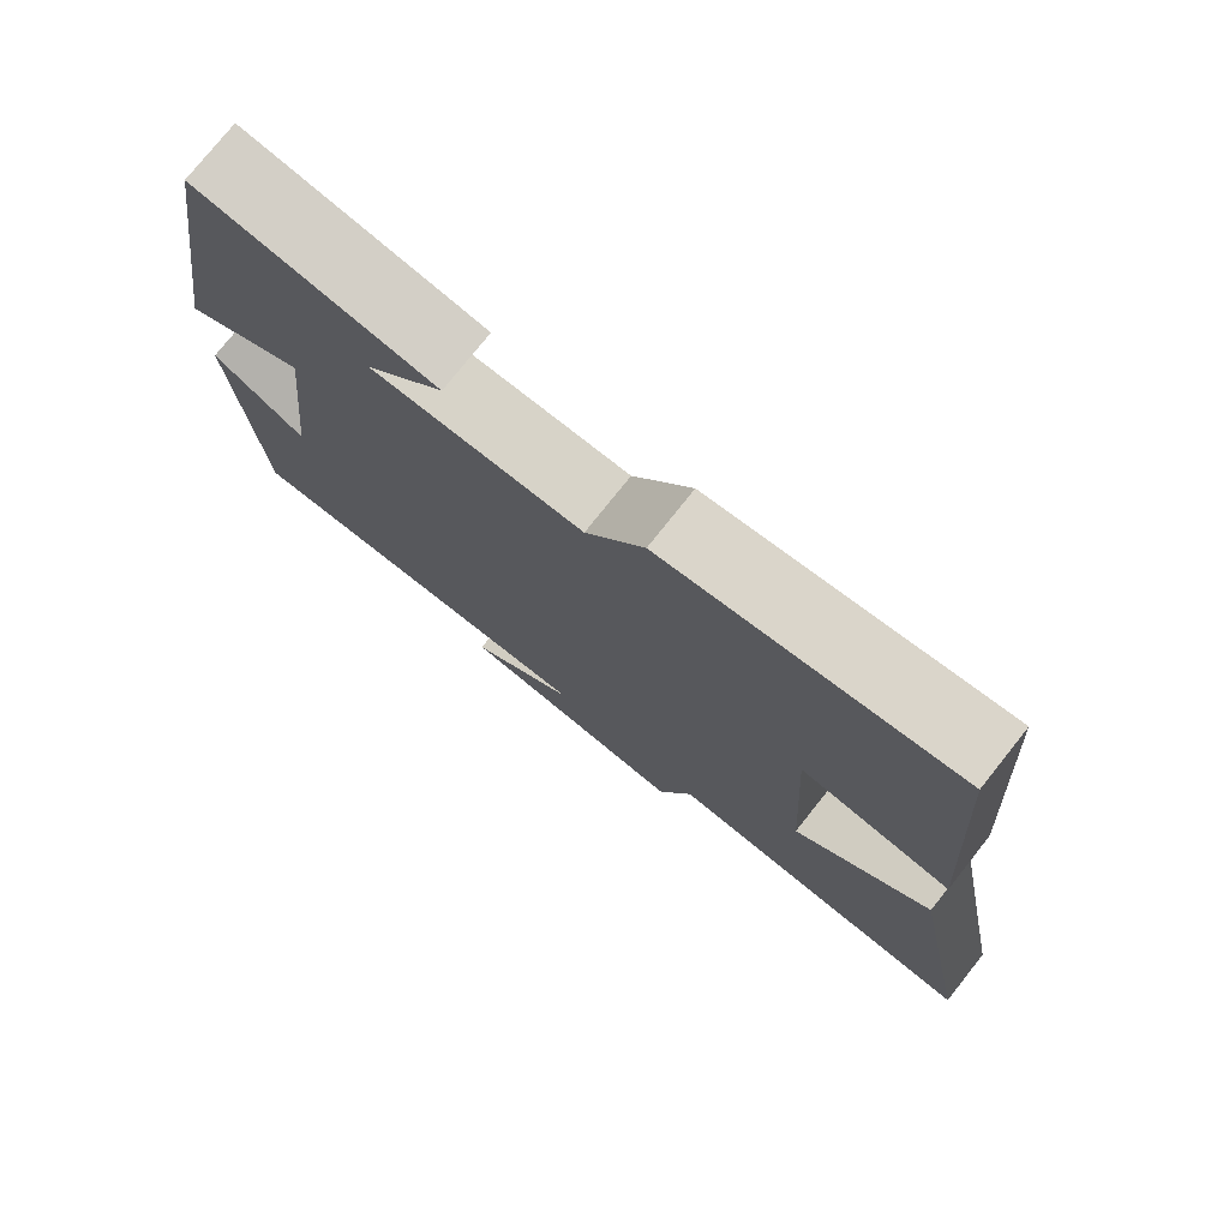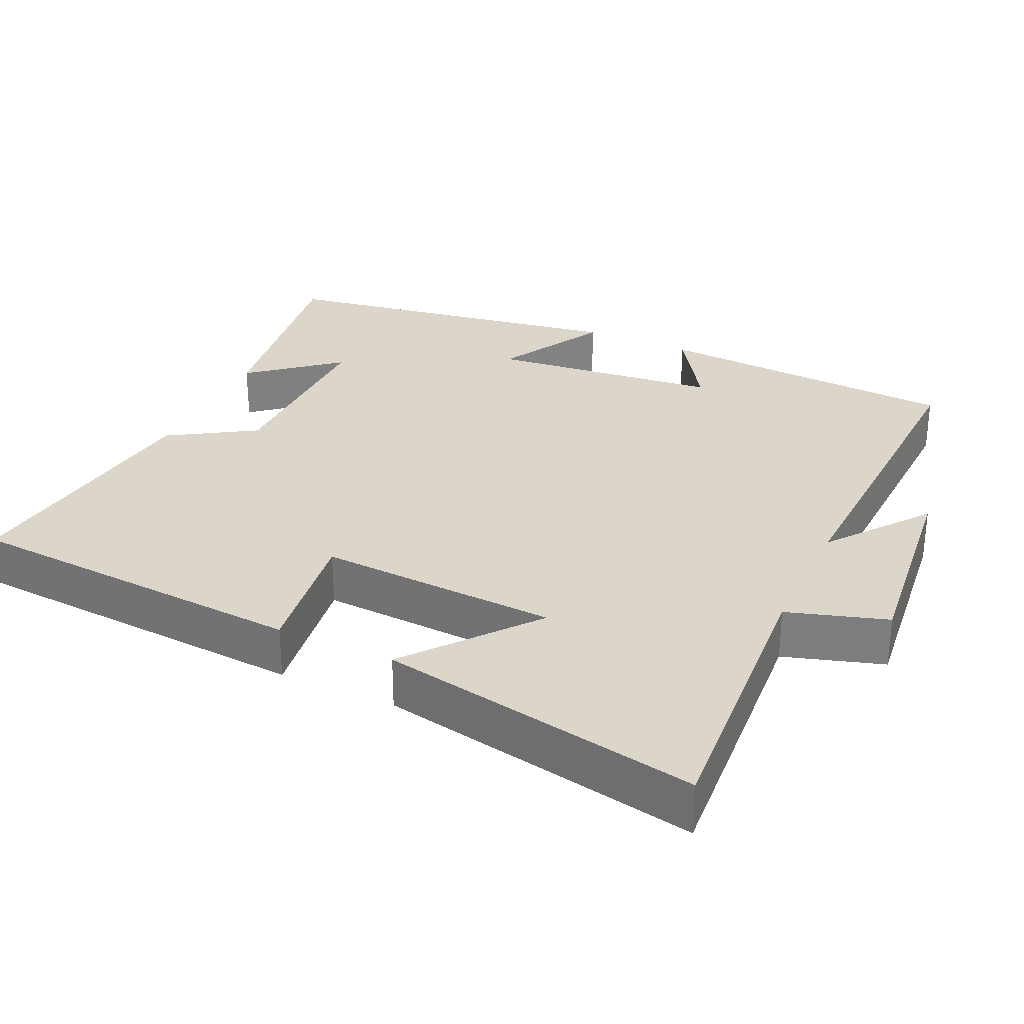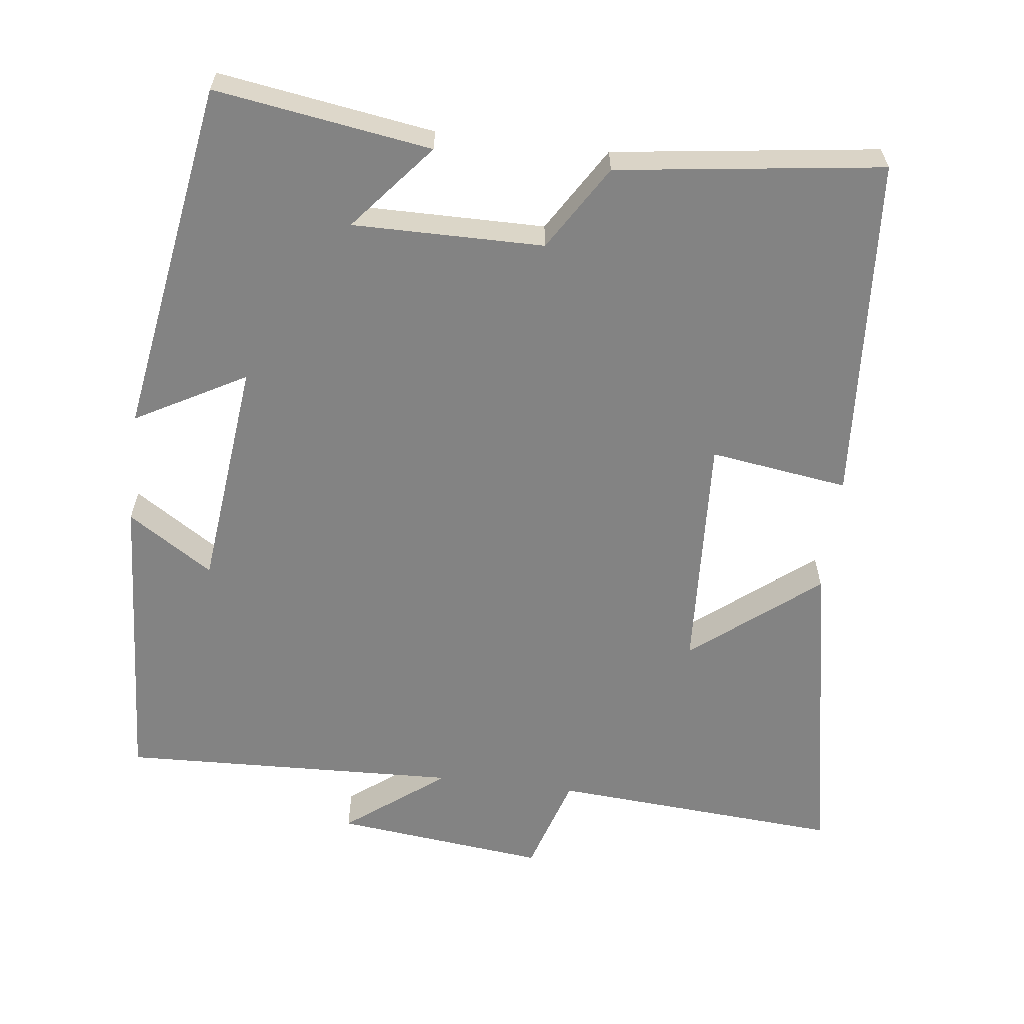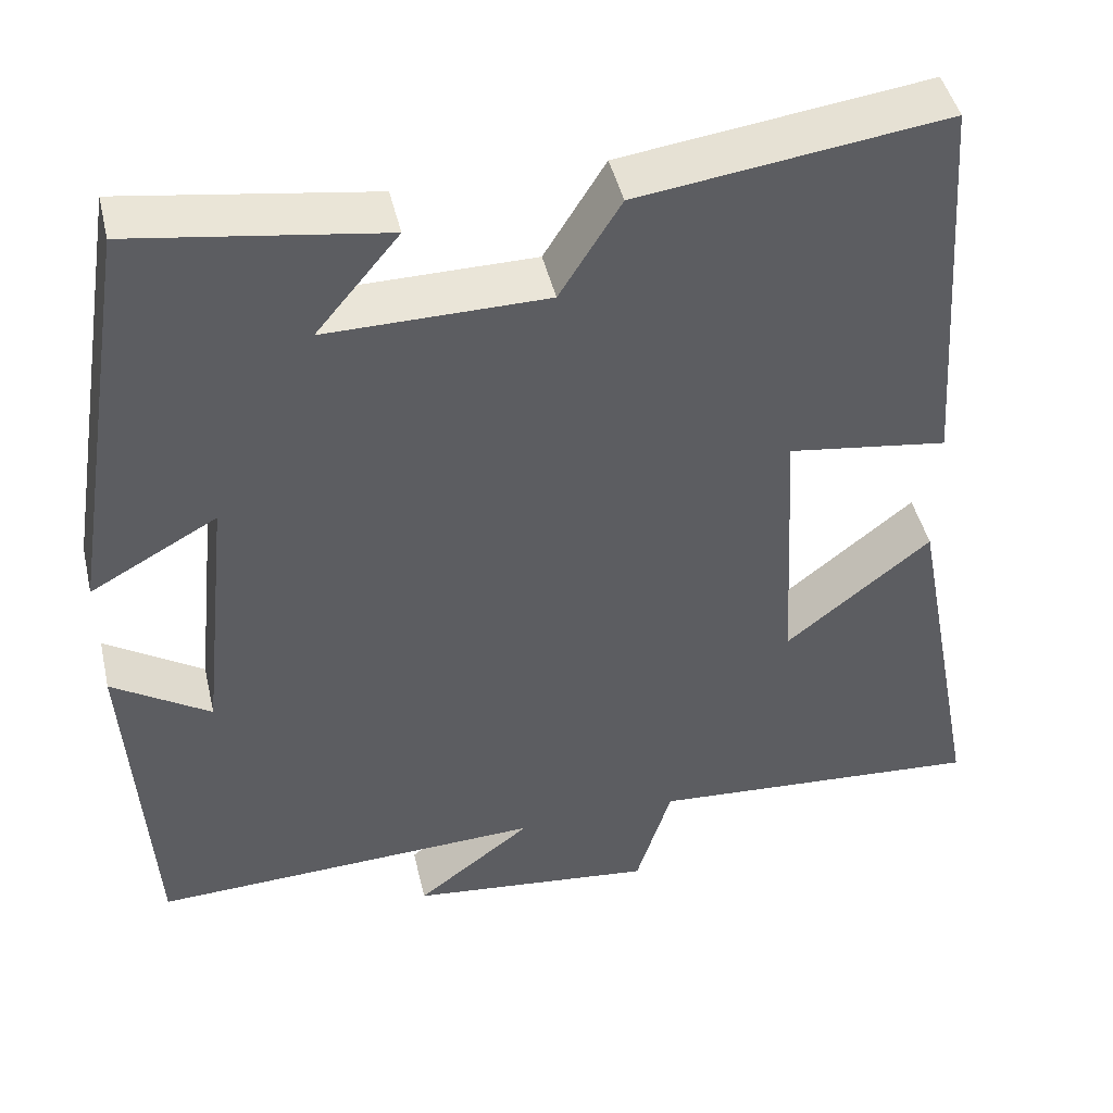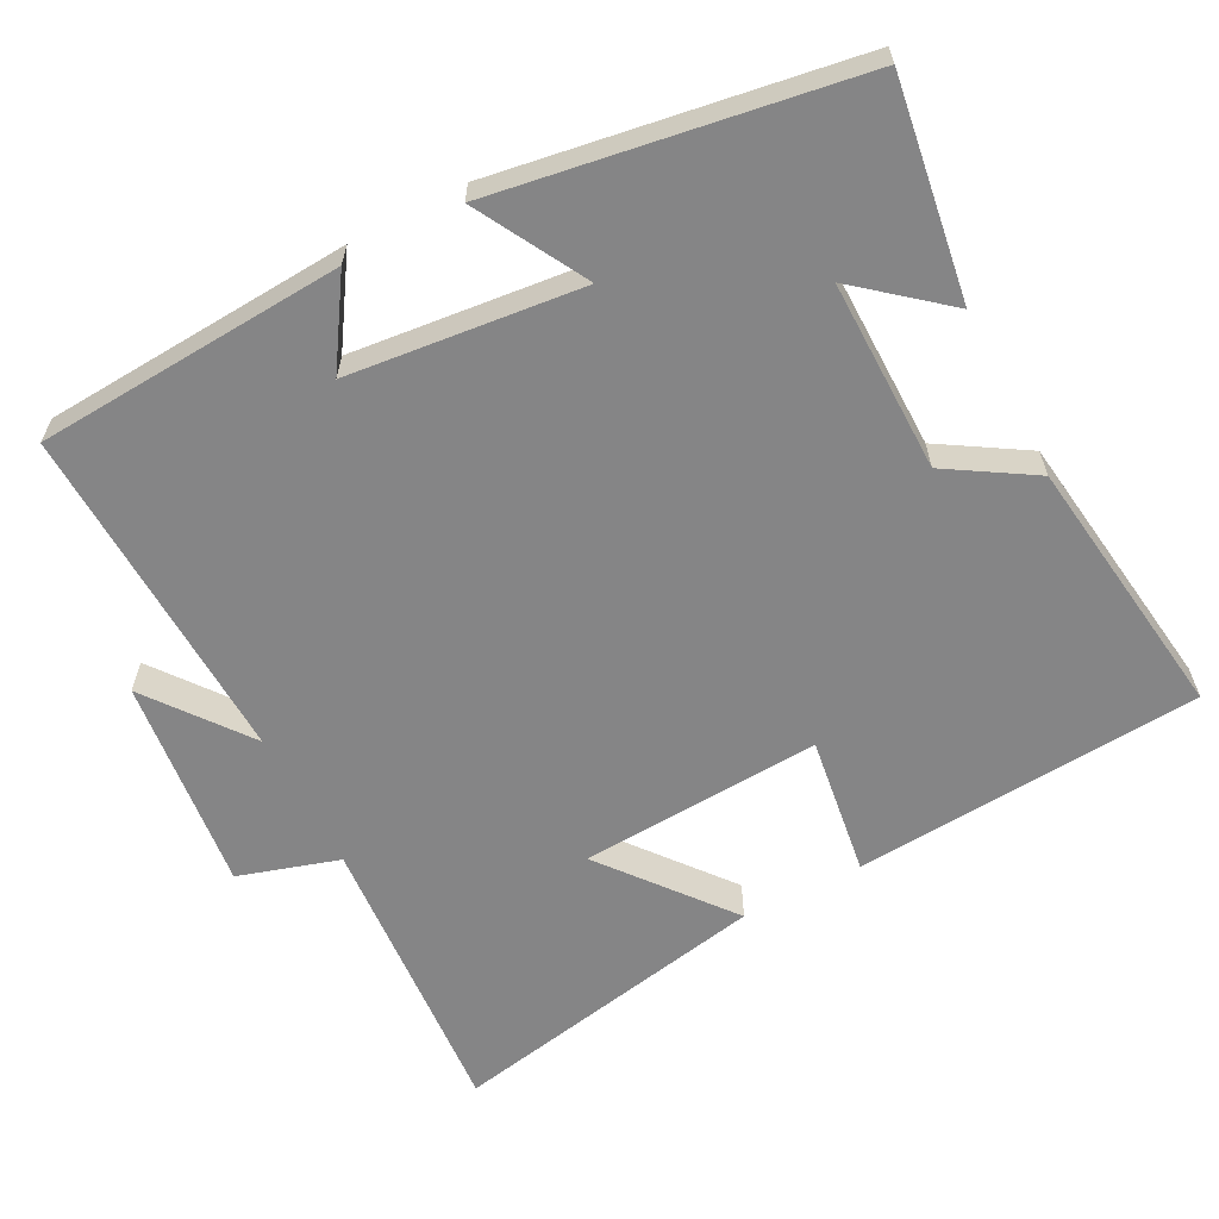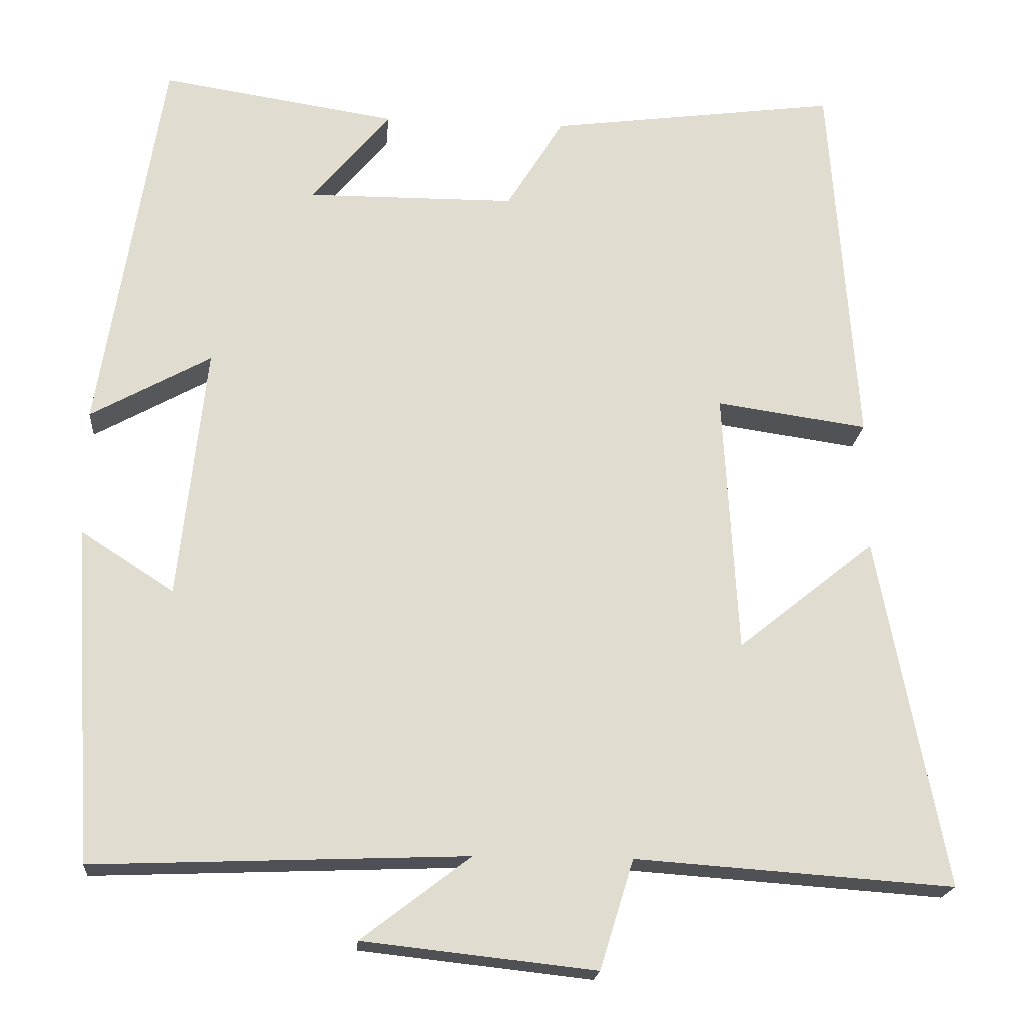
<metadata>
{"format":"obj","ext":"obj","renderer":"f3d","projection":"perspective","resolution":1024,"background":"white","views":[{"elev":76.8,"azim":38.5,"up":"+Z"},{"elev":29.9,"azim":114.8,"up":"+Y"},{"elev":-61.0,"azim":-7.0,"up":"+Y"},{"elev":45.5,"azim":-13.1,"up":"+Z"},{"elev":-61.9,"azim":-62.4,"up":"+Y"},{"elev":-19.7,"azim":-4.8,"up":"+Z"}]}
</metadata>
<code>
v 0.467 0.07 0.548
v 0.5 0.07 0.075
v 0.311 0.07 0.102
v 0.329 0.07 -0.226
v 0.5 0.07 -0.089
v 0.584 0.07 -0.528
v 0.187 0.07 -0.5
v 0.145 0.07 -0.636
v -0.145 0.07 -0.604
v -0.009 0.07 -0.5
v -0.474 0.07 -0.518
v -0.5 0.07 -0.099
v -0.384 0.07 -0.174
v -0.35 0.07 0.142
v -0.5 0.07 0.059
v -0.422 0.07 0.545
v -0.128 0.07 0.5
v -0.226 0.07 0.382
v 0.034 0.07 0.384
v 0.106 0.07 0.5
v 0.467 0 0.548
v 0.5 0 0.075
v 0.311 0 0.102
v 0.329 0 -0.226
v 0.5 0 -0.089
v 0.584 0 -0.528
v 0.187 0 -0.5
v 0.145 0 -0.636
v -0.145 0 -0.604
v -0.009 0 -0.5
v -0.474 0 -0.518
v -0.5 0 -0.099
v -0.384 0 -0.174
v -0.35 0 0.142
v -0.5 0 0.059
v -0.422 0 0.545
v -0.128 0 0.5
v -0.226 0 0.382
v 0.034 0 0.384
v 0.106 0 0.5
f 19 20 1 2
f 18 19 2 3
f 15 16 17 18
f 14 15 18
f 13 14 18 3
f 10 11 12 13
f 10 13 3 4
f 7 8 9 10
f 7 10 4 5
f 5 6 7
f 22 21 40 39
f 23 22 39 38
f 38 37 36 35
f 38 35 34
f 23 38 34 33
f 33 32 31 30
f 24 23 33 30
f 30 29 28 27
f 25 24 30 27
f 27 26 25
f 1 21 22 2
f 2 22 23 3
f 3 23 24 4
f 4 24 25 5
f 5 25 26 6
f 6 26 27 7
f 7 27 28 8
f 8 28 29 9
f 9 29 30 10
f 10 30 31 11
f 11 31 32 12
f 12 32 33 13
f 13 33 34 14
f 14 34 35 15
f 15 35 36 16
f 16 36 37 17
f 17 37 38 18
f 18 38 39 19
f 19 39 40 20
f 20 40 21 1

</code>
